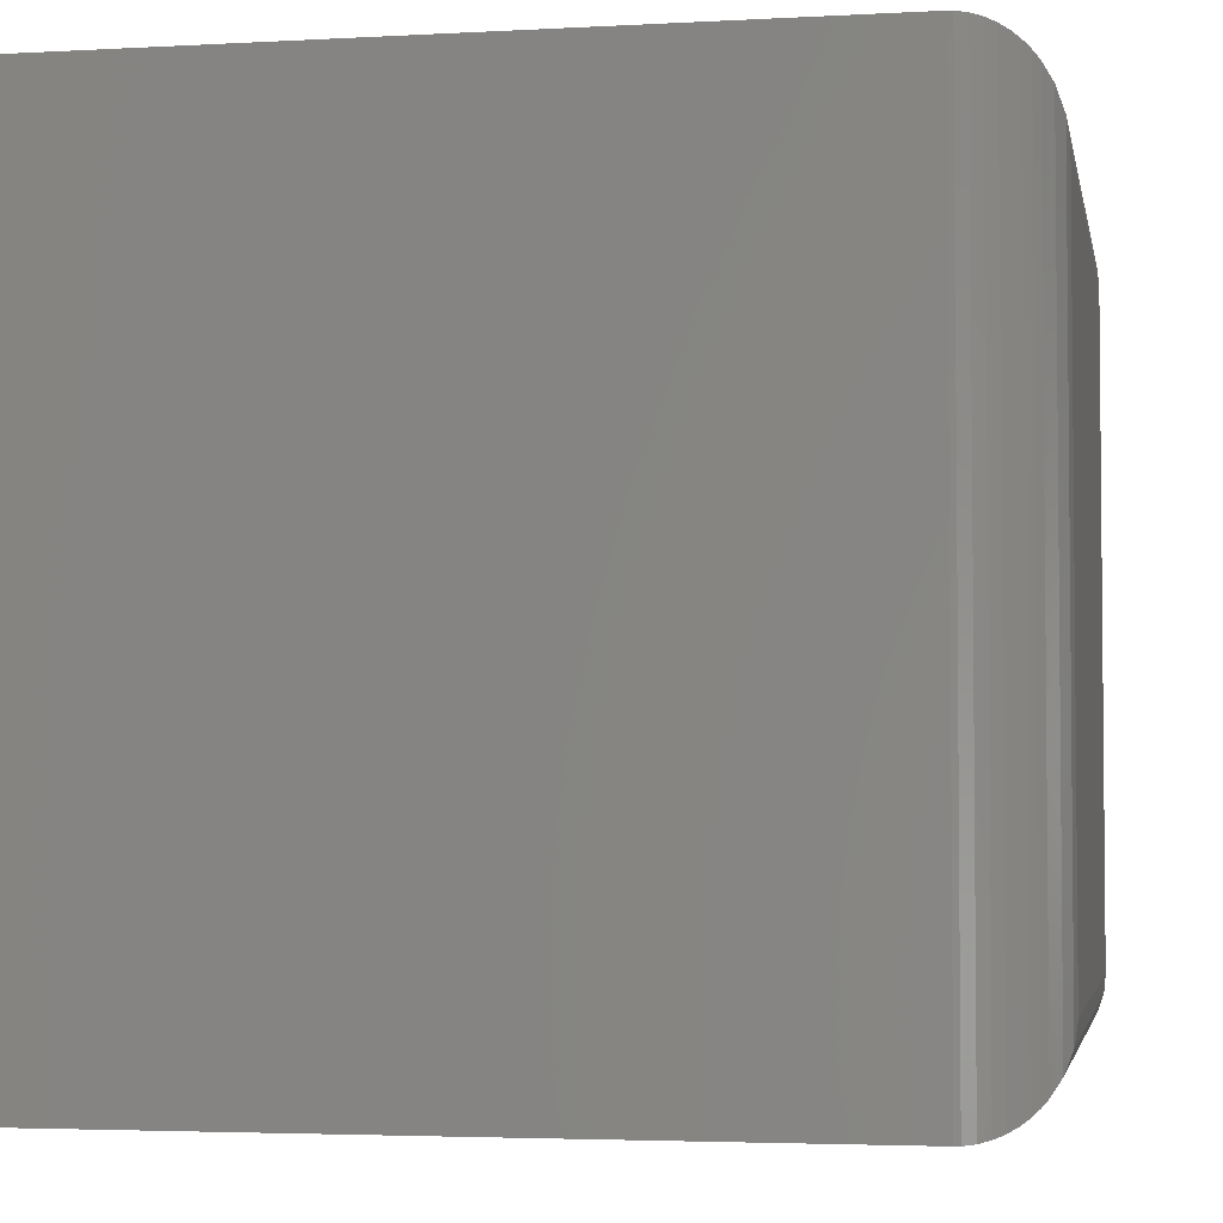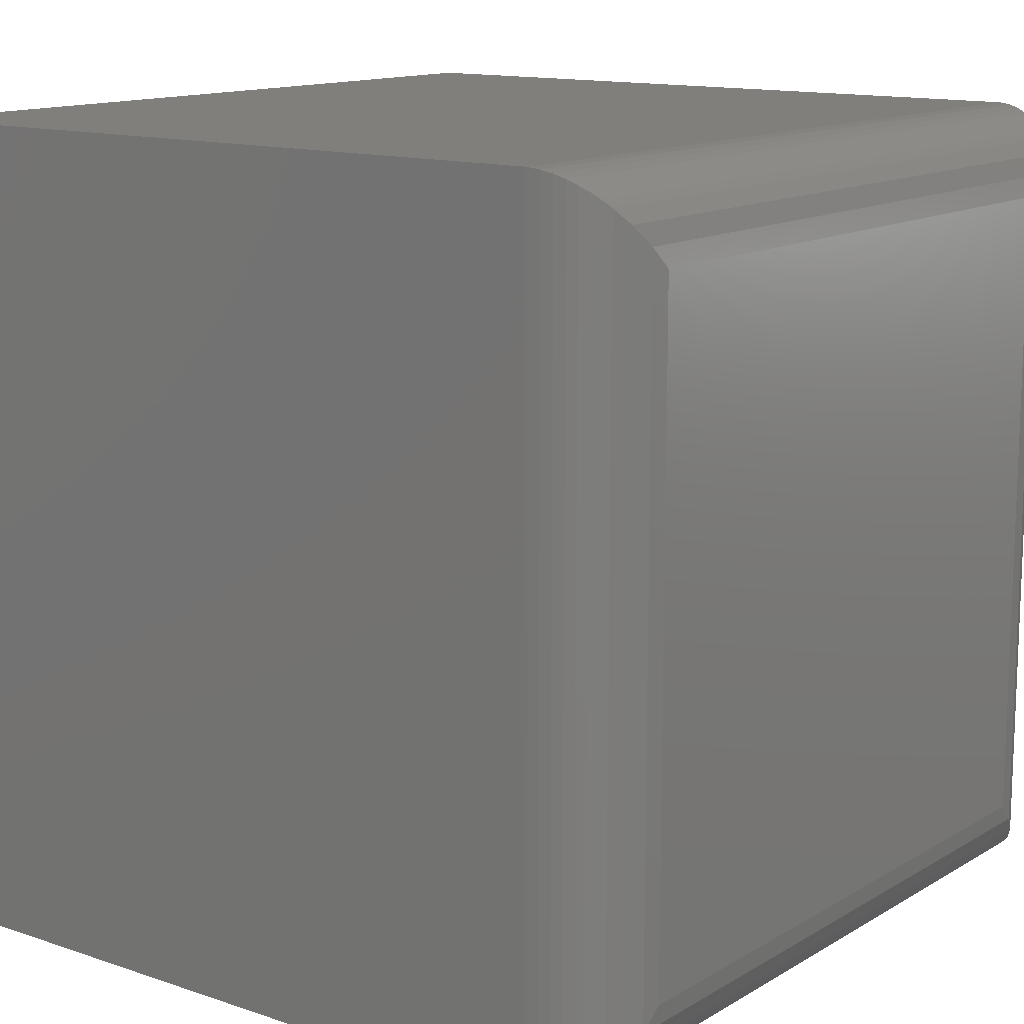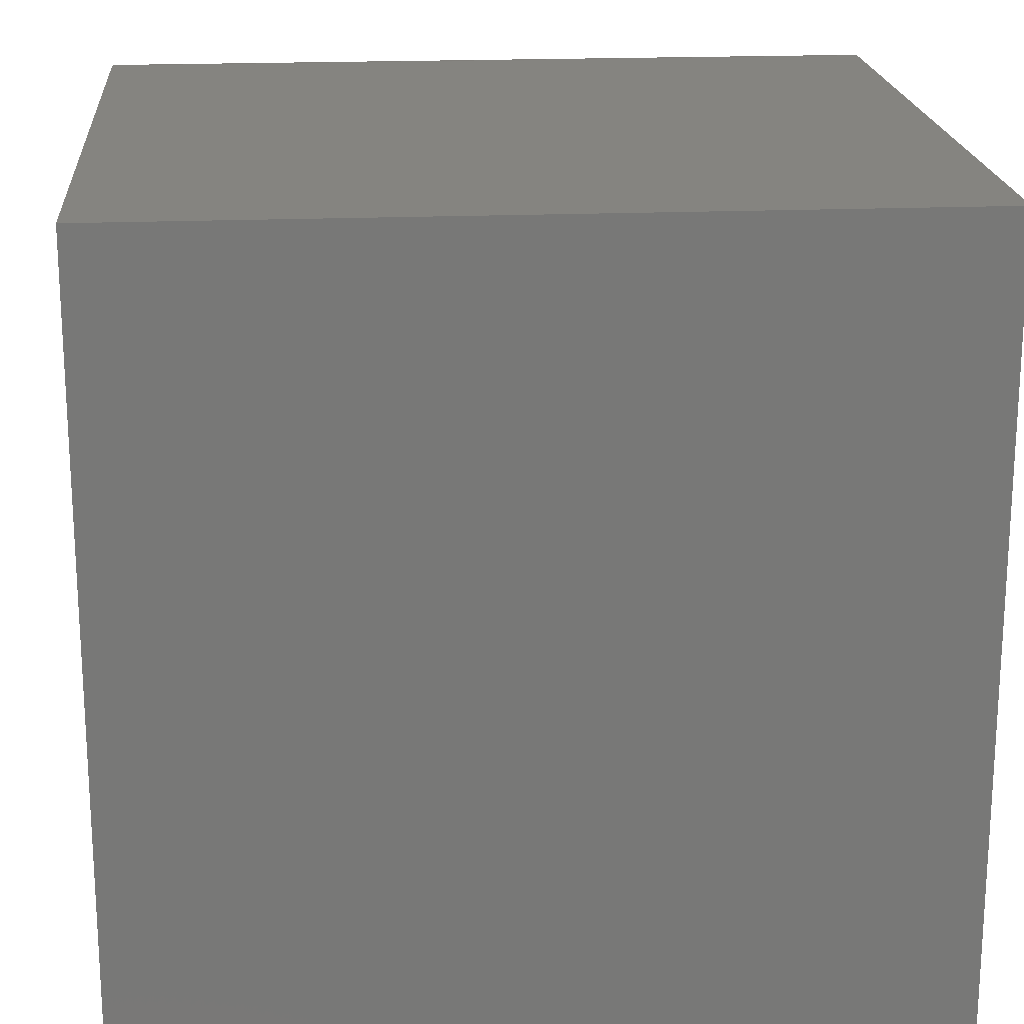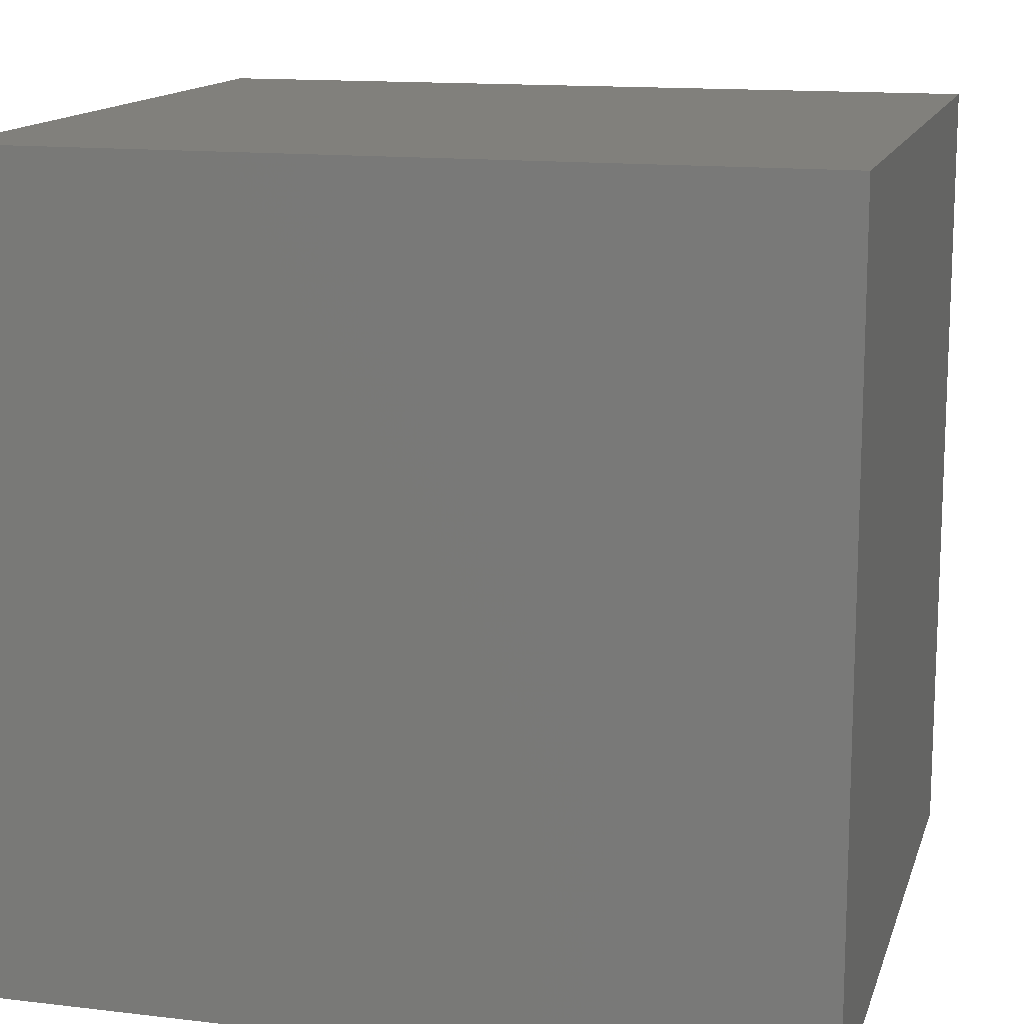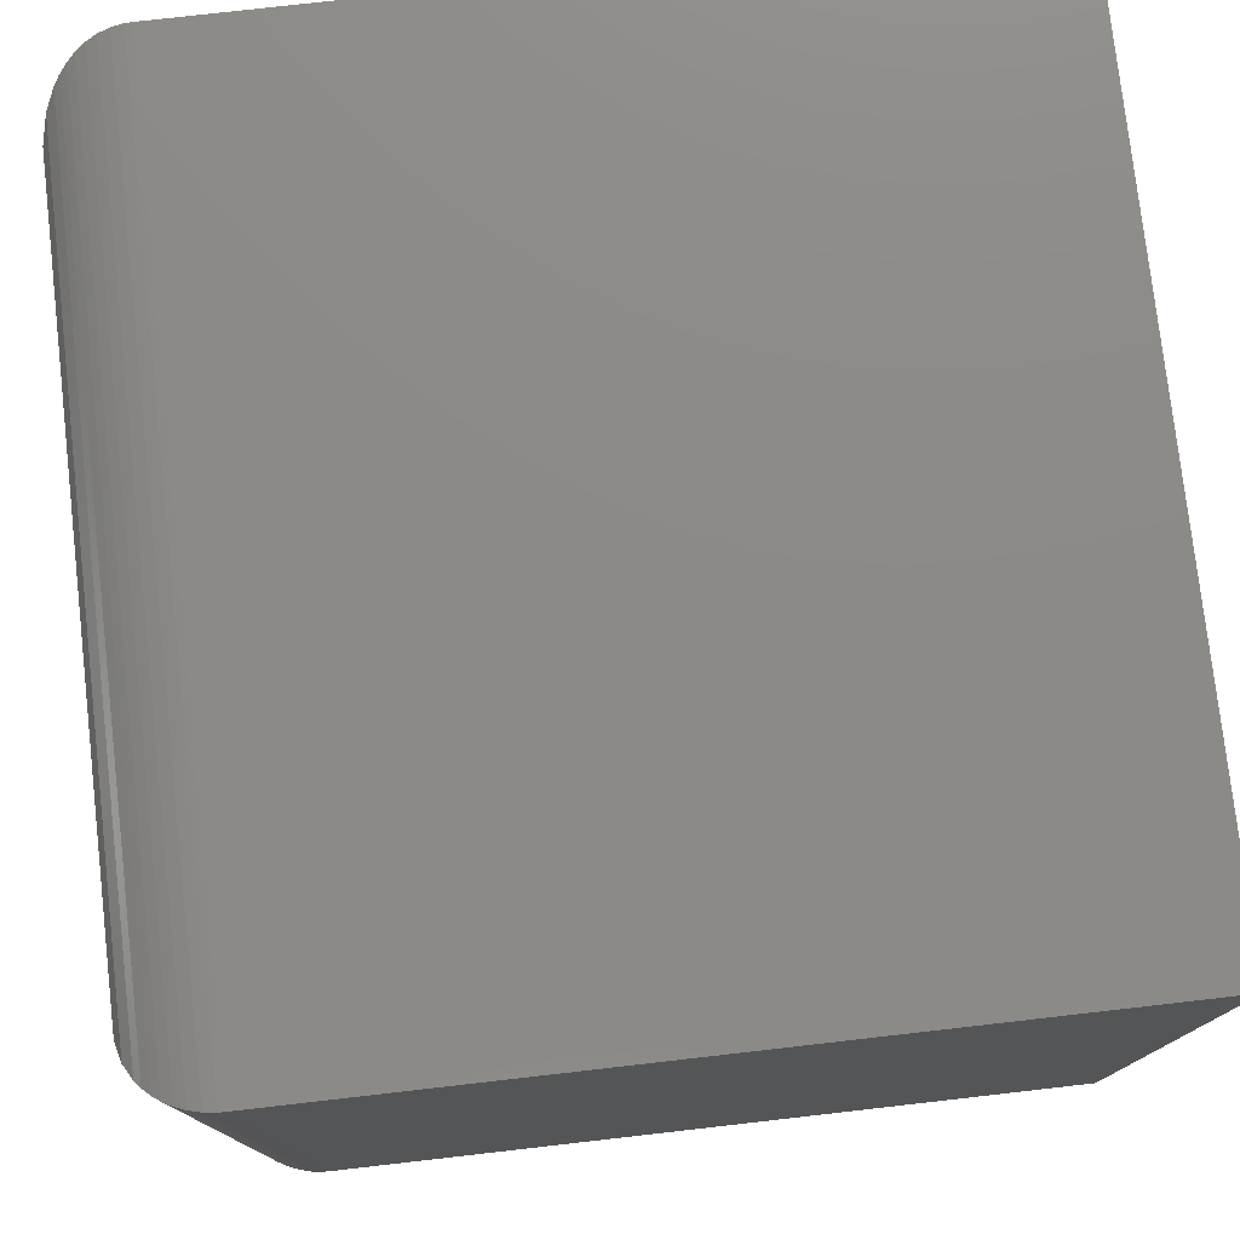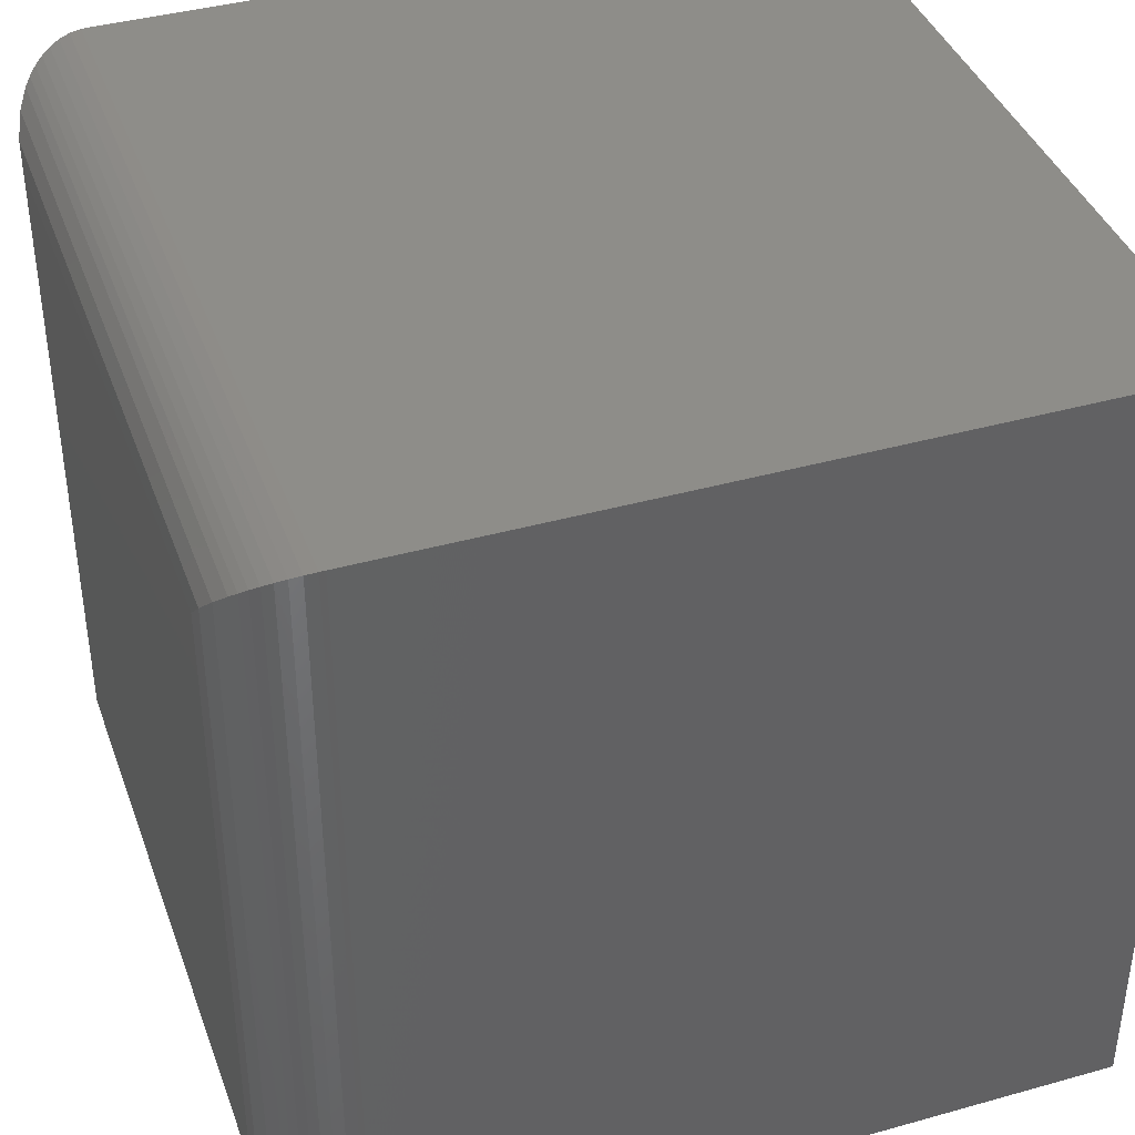
<metadata>
{"format":"stl","ext":"stl","renderer":"f3d","projection":"perspective","resolution":1024,"background":"white","views":[{"elev":-3.5,"azim":10.6,"up":"+Z"},{"elev":13.3,"azim":37.4,"up":"+Z"},{"elev":19.6,"azim":-94.5,"up":"+Z"},{"elev":13.9,"azim":-75.2,"up":"+Y"},{"elev":77.4,"azim":173.5,"up":"+Z"},{"elev":39.9,"azim":160.9,"up":"+Z"}]}
</metadata>
<code>
# stl→obj: 52 verts, 100 faces
v -0.3516 -0.3438 0.75
v 0.3203 -0.3438 0.75
v -0.3516 0.4062 0.75
v 0.3203 0.4062 0.75
v -0.3516 -0.3438 0
v -0.3516 0.4062 0
v 0.3203 -0.3438 0
v 0.3203 0.4062 0
v 0.3984 -0.2656 0.07812
v 0.3984 0.3281 0.07812
v 0.3984 -0.2656 0.6719
v 0.3984 0.3281 0.6719
v 0.3963 0.3465 0.05977
v 0.3963 0.3465 0.6902
v 0.3451 0.4022 0.004035
v 0.3541 0.3986 0.7423
v 0.3541 0.3986 0.007676
v 0.3621 0.3941 0.7379
v 0.3621 0.3941 0.01212
v 0.3693 0.389 0.7327
v 0.3693 0.389 0.01726
v 0.3756 0.3833 0.727
v 0.3756 0.3833 0.02296
v 0.3811 0.3772 0.7209
v 0.3897 0.3641 0.04218
v 0.3897 0.3641 0.7078
v 0.3252 0.4061 0.0001505
v 0.3252 0.4061 0.7498
v 0.3353 0.4048 0.001459
v 0.3353 0.4048 0.7485
v 0.3451 0.4022 0.746
v 0.3811 0.3772 0.02908
v 0.3963 -0.284 0.05977
v 0.3451 -0.3397 0.004039
v 0.3541 -0.3361 0.007676
v 0.3621 -0.3316 0.01212
v 0.3693 -0.3265 0.01726
v 0.3756 -0.3208 0.02296
v 0.3897 -0.3016 0.04218
v 0.3252 -0.3436 0.0001505
v 0.3353 -0.3423 0.001463
v 0.3811 -0.3147 0.02908
v 0.3963 -0.284 0.6902
v 0.3897 -0.3016 0.7078
v 0.3811 -0.3147 0.7209
v 0.3756 -0.3208 0.727
v 0.3693 -0.3265 0.7327
v 0.3621 -0.3316 0.7379
v 0.3541 -0.3361 0.7423
v 0.3451 -0.3397 0.746
v 0.3252 -0.3436 0.7498
v 0.3353 -0.3423 0.7485
f 1 2 3
f 3 2 4
f 5 6 7
f 7 6 8
f 8 6 4
f 4 6 3
f 9 10 11
f 11 10 12
f 5 7 1
f 1 7 2
f 12 13 14
f 12 10 13
f 15 16 17
f 17 16 18
f 17 18 19
f 19 18 20
f 19 20 21
f 21 20 22
f 21 22 23
f 23 22 24
f 25 26 14
f 25 14 13
f 8 4 27
f 27 4 28
f 27 28 29
f 29 28 30
f 29 30 15
f 15 30 31
f 15 31 16
f 26 25 24
f 24 25 32
f 24 32 23
f 10 33 13
f 10 9 33
f 34 17 35
f 35 17 19
f 35 19 36
f 36 19 21
f 36 21 37
f 37 21 23
f 37 23 38
f 38 23 32
f 39 25 13
f 39 13 33
f 7 8 40
f 40 8 27
f 40 27 41
f 41 27 29
f 41 29 34
f 34 29 15
f 34 15 17
f 25 39 32
f 32 39 42
f 32 42 38
f 9 43 33
f 9 11 43
f 33 43 44
f 42 45 46
f 42 46 38
f 38 46 47
f 38 47 37
f 37 47 48
f 37 48 36
f 36 48 49
f 36 49 35
f 35 49 50
f 45 42 44
f 44 42 39
f 44 39 33
f 2 7 51
f 51 7 40
f 51 40 52
f 52 40 41
f 52 41 50
f 50 41 34
f 50 34 35
f 11 14 43
f 11 12 14
f 43 14 26
f 45 24 22
f 45 22 46
f 46 22 20
f 46 20 47
f 47 20 18
f 47 18 48
f 48 18 16
f 48 16 49
f 49 16 31
f 24 45 26
f 26 45 44
f 26 44 43
f 4 2 28
f 28 2 51
f 28 51 30
f 30 51 52
f 30 52 31
f 31 52 50
f 31 50 49
f 6 5 3
f 3 5 1

</code>
